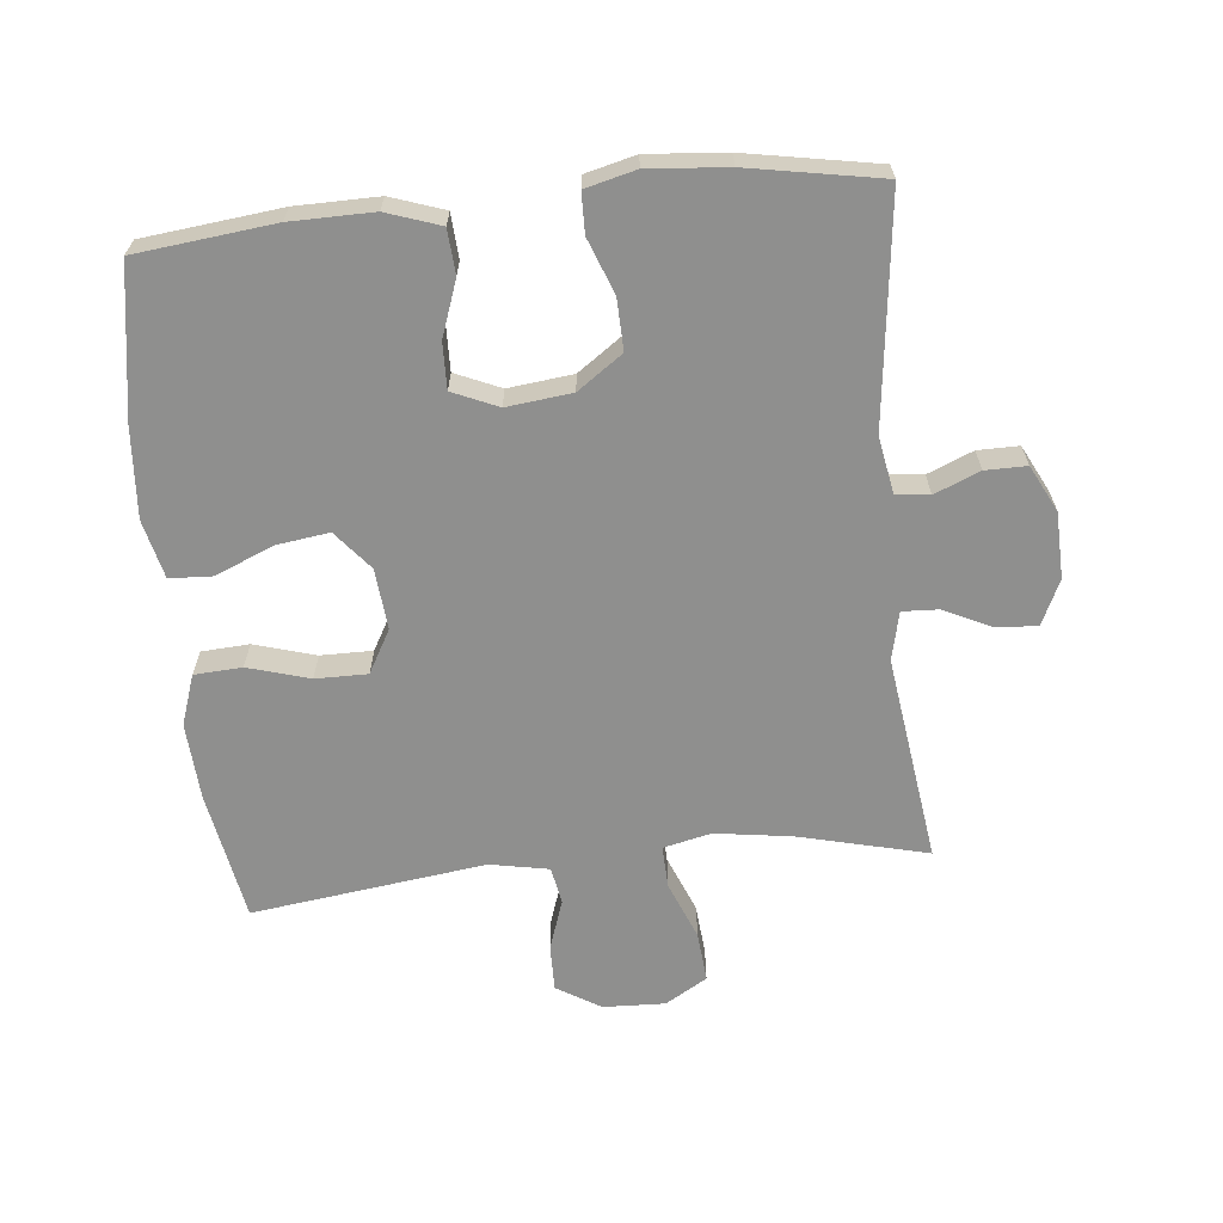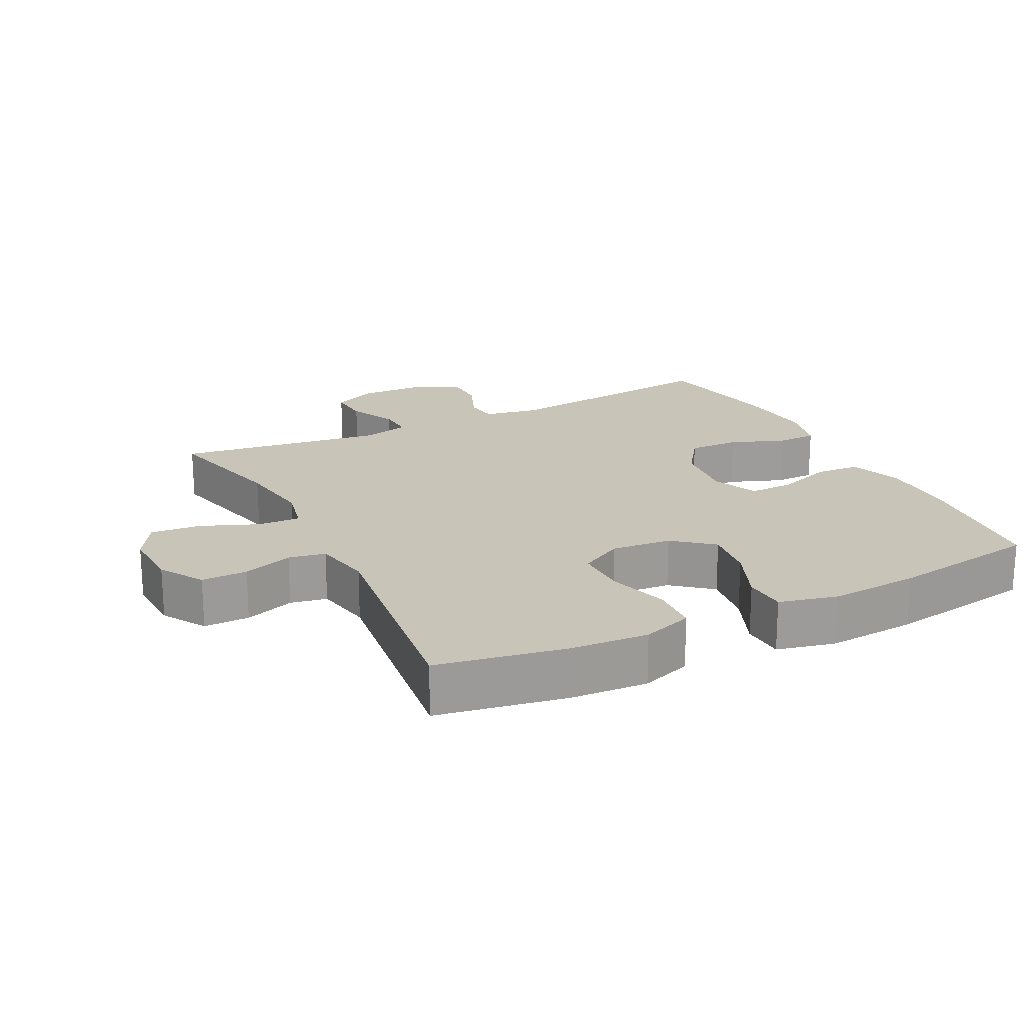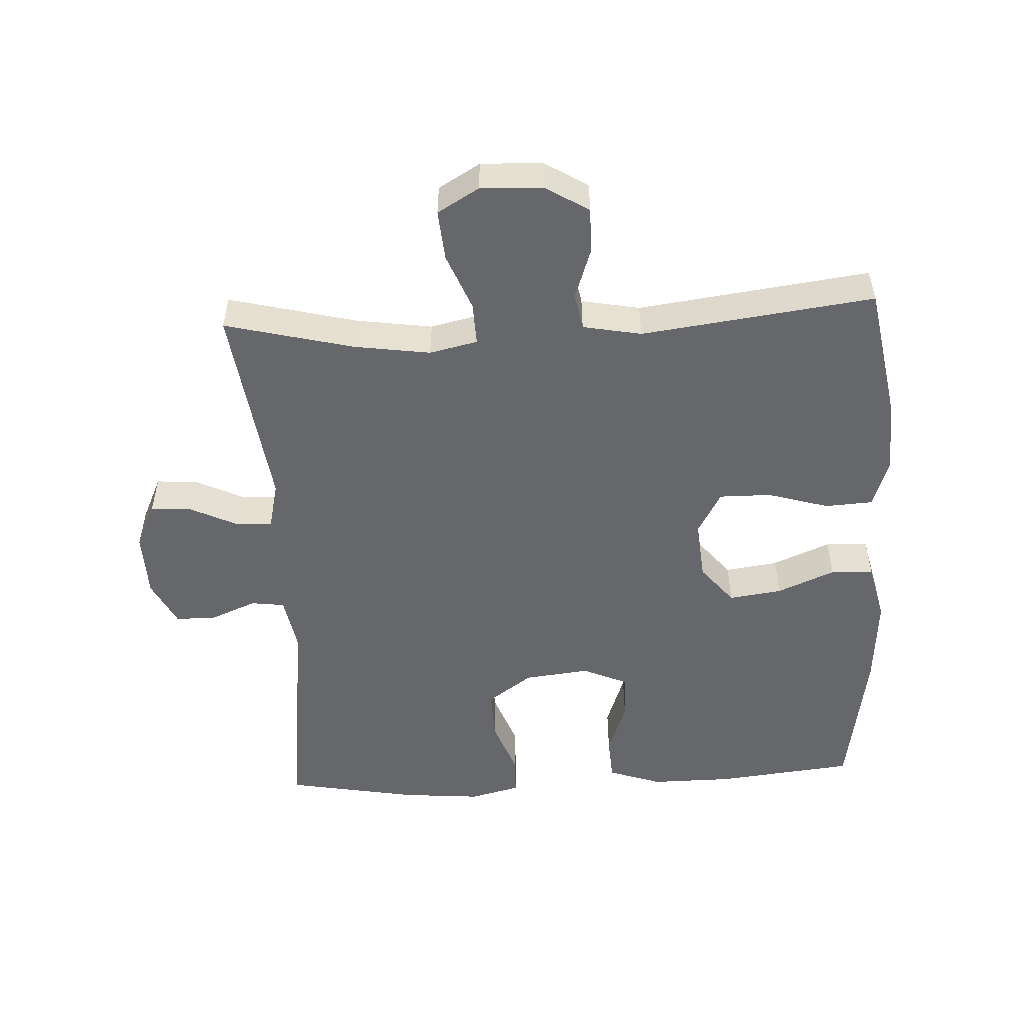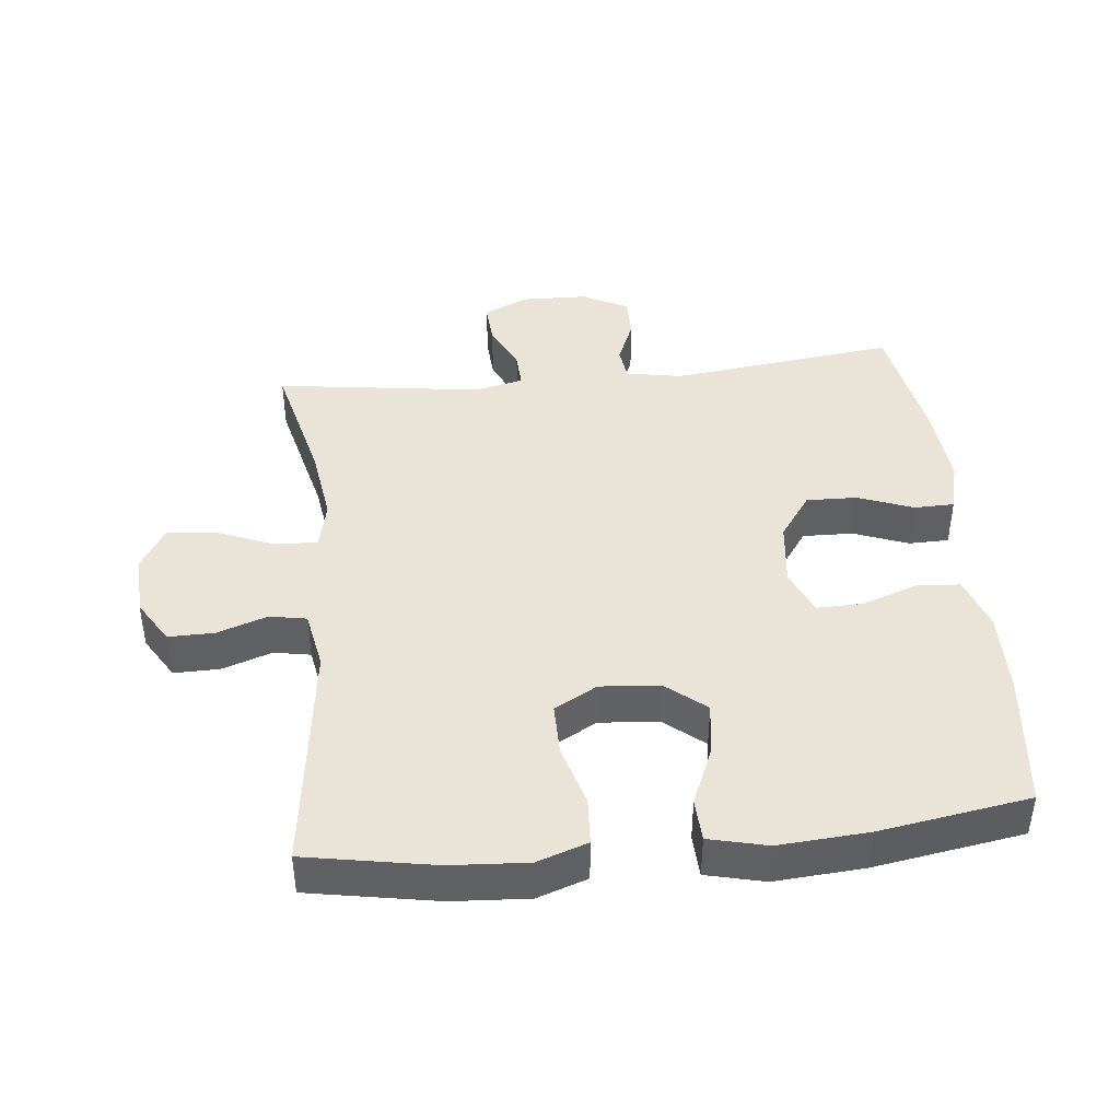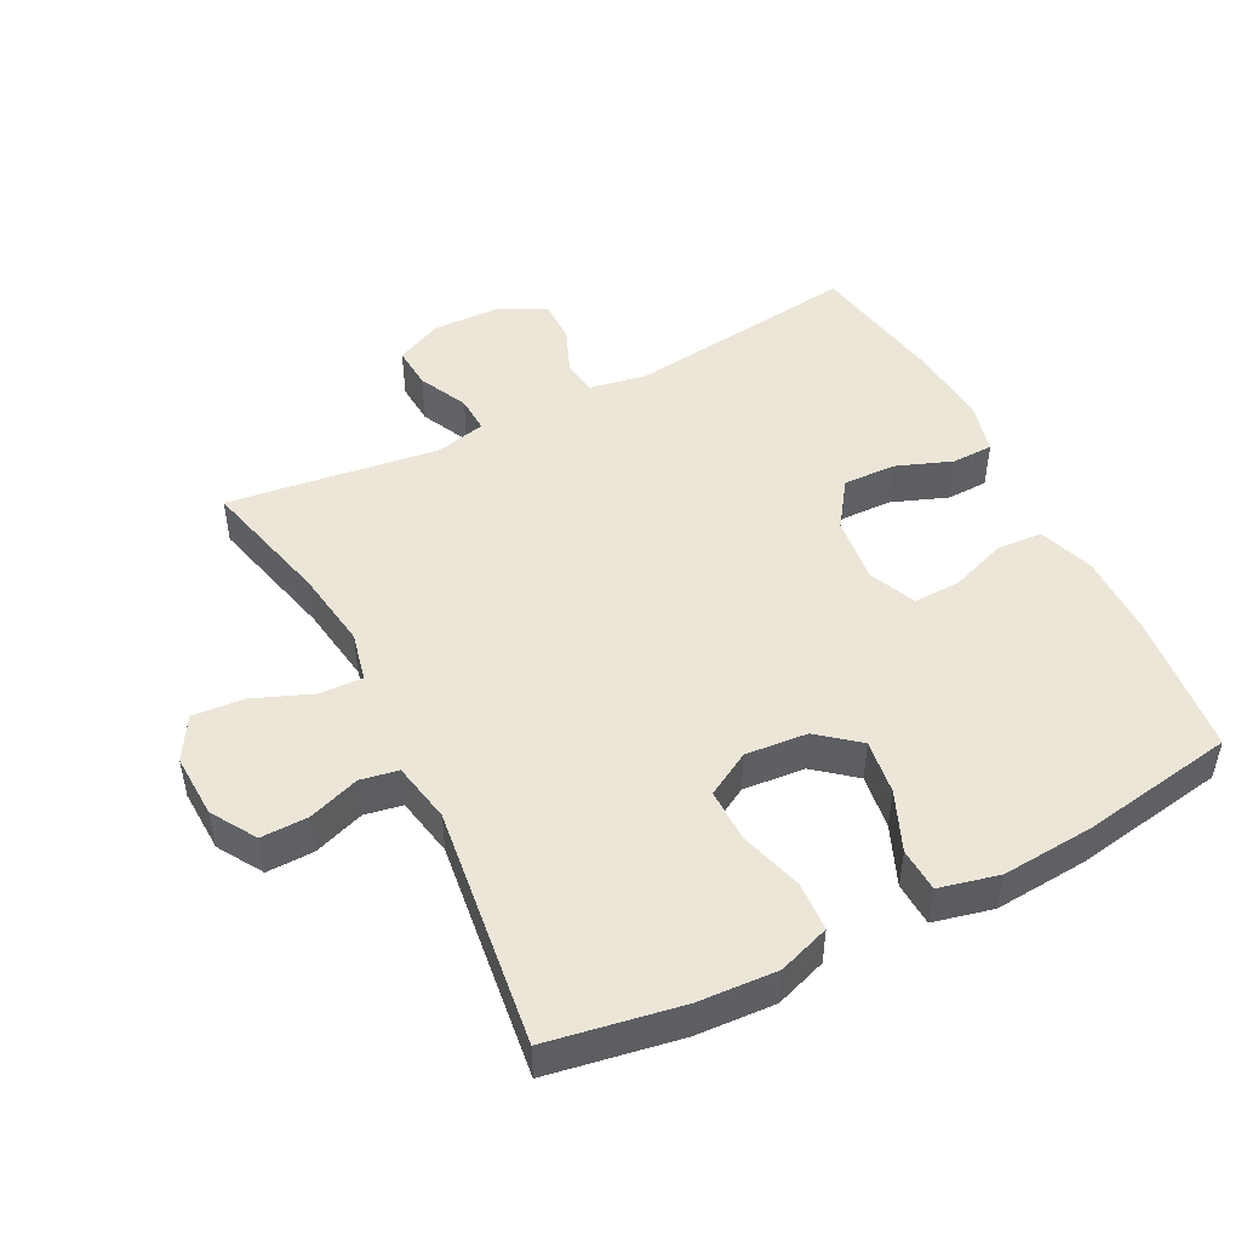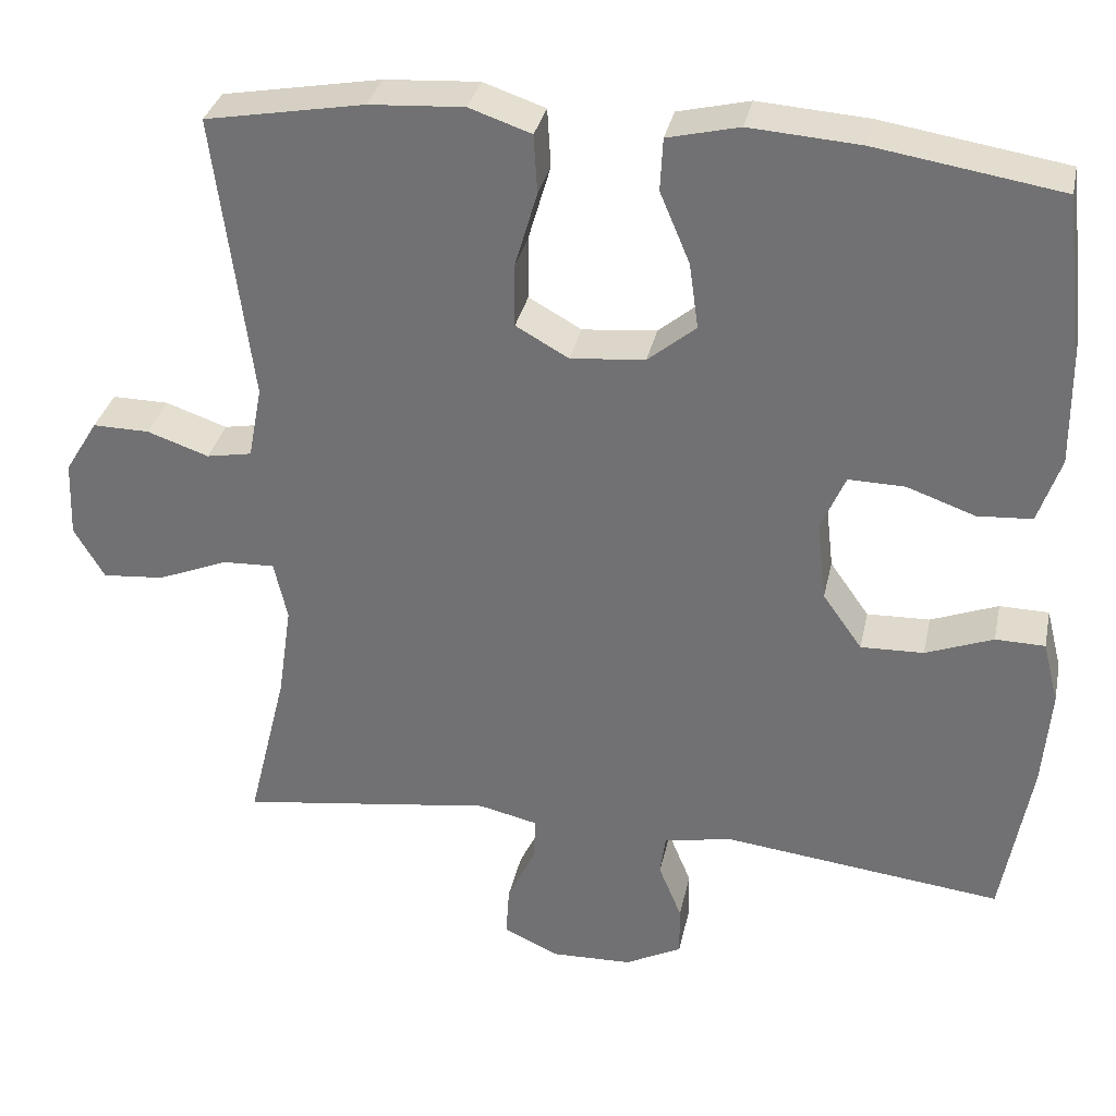
<metadata>
{"format":"obj","ext":"obj","renderer":"f3d","projection":"perspective","resolution":1024,"background":"white","views":[{"elev":-65.1,"azim":95.8,"up":"+Y"},{"elev":20.2,"azim":-26.7,"up":"+Y"},{"elev":-52.1,"azim":-87.2,"up":"+Y"},{"elev":42.8,"azim":-5.9,"up":"+Y"},{"elev":48.8,"azim":-27.2,"up":"+Y"},{"elev":32.7,"azim":11.8,"up":"+Z"}]}
</metadata>
<code>
o path3894
v -0.4312 0.0375 0.1634
v -0.4482 0.0375 0.07301
v -0.5049 0.0375 0.06255
v -0.582 0.0375 0.08905
v -0.6526 0.0375 0.08992
v -0.6937 0.0375 0.02297
v -0.6973 0.0375 -0.07246
v -0.6593 0.0375 -0.1366
v -0.5821 0.0375 -0.13
v -0.4939 0.0375 -0.0944
v -0.4291 0.0375 -0.0918
v -0.4123 0.0375 -0.1654
v -0.4292 0.0375 -0.2826
v -0.4779 0.0375 -0.4807
v -0.1604 0.0375 -0.4373
v -0.08634 0.0375 -0.4544
v -0.08882 0.0375 -0.5094
v -0.1238 0.0375 -0.5825
v -0.128 0.0375 -0.6462
v -0.0591 0.0375 -0.6781
v 0.04175 0.0375 -0.6751
v 0.1125 0.0375 -0.6391
v 0.1121 0.0375 -0.5758
v 0.08333 0.0375 -0.5062
v 0.08995 0.0375 -0.4547
v 0.176 0.0375 -0.439
v 0.524 0.0375 -0.4807
v 0.5605 0.0375 -0.2771
v 0.5707 0.0375 -0.1559
v 0.5512 0.0375 -0.07822
v 0.4896 0.0375 -0.07708
v 0.4057 0.0375 -0.109
v 0.3272 0.0375 -0.1114
v 0.2782 0.0375 -0.04224
v 0.2668 0.0375 0.05771
v 0.2971 0.0375 0.1272
v 0.3674 0.0375 0.1257
v 0.4523 0.0375 0.09551
v 0.5204 0.0375 0.09989
v 0.5487 0.0375 0.1825
v 0.5475 0.0375 0.3092
v 0.524 0.0375 0.521
v 0.2931 0.0375 0.5582
v 0.1552 0.0375 0.568
v 0.06578 0.0375 0.5467
v 0.0625 0.0375 0.4812
v 0.09978 0.0375 0.3927
v 0.1112 0.0375 0.3111
v 0.05116 0.0375 0.2617
v -0.04164 0.0375 0.2534
v -0.1077 0.0375 0.2902
v -0.1072 0.0375 0.3701
v -0.07955 0.0375 0.4643
v -0.08394 0.0375 0.5375
v -0.1613 0.0375 0.5639
v -0.2799 0.0375 0.5565
v -0.4779 0.0375 0.521
v -0.4312 -0.0375 0.1634
v -0.4482 -0.0375 0.07301
v -0.5049 -0.0375 0.06255
v -0.582 -0.0375 0.08905
v -0.6526 -0.0375 0.08992
v -0.6937 -0.0375 0.02297
v -0.6973 -0.0375 -0.07246
v -0.6593 -0.0375 -0.1366
v -0.5821 -0.0375 -0.13
v -0.4939 -0.0375 -0.0944
v -0.4291 -0.0375 -0.0918
v -0.4123 -0.0375 -0.1654
v -0.4292 -0.0375 -0.2826
v -0.4779 -0.0375 -0.4807
v -0.1604 -0.0375 -0.4373
v -0.08634 -0.0375 -0.4544
v -0.08882 -0.0375 -0.5094
v -0.1238 -0.0375 -0.5825
v -0.128 -0.0375 -0.6462
v -0.0591 -0.0375 -0.6781
v 0.04175 -0.0375 -0.6751
v 0.1125 -0.0375 -0.6391
v 0.1121 -0.0375 -0.5758
v 0.08333 -0.0375 -0.5062
v 0.08995 -0.0375 -0.4547
v 0.176 -0.0375 -0.439
v 0.524 -0.0375 -0.4807
v 0.5605 -0.0375 -0.2771
v 0.5707 -0.0375 -0.1559
v 0.5512 -0.0375 -0.07822
v 0.4896 -0.0375 -0.07708
v 0.4057 -0.0375 -0.109
v 0.3272 -0.0375 -0.1114
v 0.2782 -0.0375 -0.04224
v 0.2668 -0.0375 0.05771
v 0.2971 -0.0375 0.1272
v 0.3674 -0.0375 0.1257
v 0.4523 -0.0375 0.09551
v 0.5204 -0.0375 0.09989
v 0.5487 -0.0375 0.1825
v 0.5475 -0.0375 0.3092
v 0.524 -0.0375 0.521
v 0.2931 -0.0375 0.5582
v 0.1552 -0.0375 0.568
v 0.06578 -0.0375 0.5467
v 0.0625 -0.0375 0.4812
v 0.09978 -0.0375 0.3927
v 0.1112 -0.0375 0.3111
v 0.05116 -0.0375 0.2617
v -0.04164 -0.0375 0.2534
v -0.1077 -0.0375 0.2902
v -0.1072 -0.0375 0.3701
v -0.07955 -0.0375 0.4643
v -0.08394 -0.0375 0.5375
v -0.1613 -0.0375 0.5639
v -0.2799 -0.0375 0.5565
v -0.4779 -0.0375 0.521
v -0.128 0.0375 -0.6462
v -0.128 0.0375 -0.6462
v -0.0591 0.0375 -0.6781
v 0.04175 0.0375 -0.6751
v 0.1125 0.0375 -0.6391
v 0.1125 0.0375 -0.6391
v -0.1238 0.0375 -0.5825
v 0.1121 0.0375 -0.5758
v -0.08882 0.0375 -0.5094
v 0.08333 0.0375 -0.5062
v -0.08634 0.0375 -0.4544
v -0.08634 0.0375 -0.4544
v 0.08995 0.0375 -0.4547
v 0.08995 0.0375 -0.4547
v 0.176 0.0375 -0.439
v -0.1604 0.0375 -0.4373
v 0.524 0.0375 -0.4807
v 0.524 0.0375 -0.4807
v -0.4779 0.0375 -0.4807
v -0.4779 0.0375 -0.4807
v -0.4292 0.0375 -0.2826
v 0.5605 0.0375 -0.2771
v -0.4123 0.0375 -0.1654
v 0.5707 0.0375 -0.1559
v -0.4291 0.0375 -0.0918
v -0.4291 0.0375 -0.0918
v 0.4057 0.0375 -0.109
v 0.3272 0.0375 -0.1114
v 0.5512 0.0375 -0.07822
v 0.5512 0.0375 -0.07822
v -0.6973 0.0375 -0.07246
v -0.6593 0.0375 -0.1366
v -0.6593 0.0375 -0.1366
v -0.5821 0.0375 -0.13
v -0.4939 0.0375 -0.0944
v 0.2782 0.0375 -0.04224
v 0.4896 0.0375 -0.07708
v -0.6937 0.0375 0.02297
v 0.2668 0.0375 0.05771
v -0.6526 0.0375 0.08992
v 0.2971 0.0375 0.1272
v 0.2971 0.0375 0.1272
v -0.582 0.0375 0.08905
v -0.5049 0.0375 0.06255
v -0.4482 0.0375 0.07301
v -0.4482 0.0375 0.07301
v -0.4312 0.0375 0.1634
v 0.3674 0.0375 0.1257
v 0.4523 0.0375 0.09551
v 0.5204 0.0375 0.09989
v 0.5204 0.0375 0.09989
v 0.5487 0.0375 0.1825
v 0.05116 0.0375 0.2617
v -0.04164 0.0375 0.2534
v 0.5475 0.0375 0.3092
v -0.1077 0.0375 0.2902
v -0.1077 0.0375 0.2902
v 0.1112 0.0375 0.3111
v -0.1072 0.0375 0.3701
v 0.09978 0.0375 0.3927
v -0.07955 0.0375 0.4643
v 0.0625 0.0375 0.4812
v -0.08394 0.0375 0.5375
v -0.08394 0.0375 0.5375
v 0.06578 0.0375 0.5467
v 0.06578 0.0375 0.5467
v -0.4779 0.0375 0.521
v -0.4779 0.0375 0.521
v 0.524 0.0375 0.521
v 0.524 0.0375 0.521
v -0.1613 0.0375 0.5639
v -0.2799 0.0375 0.5565
v 0.2931 0.0375 0.5582
v 0.1552 0.0375 0.568
v -0.128 -0.0375 -0.6462
v -0.128 -0.0375 -0.6462
v -0.0591 -0.0375 -0.6781
v 0.04175 -0.0375 -0.6751
v 0.1125 -0.0375 -0.6391
v 0.1125 -0.0375 -0.6391
v -0.1238 -0.0375 -0.5825
v 0.1121 -0.0375 -0.5758
v -0.08882 -0.0375 -0.5094
v 0.08333 -0.0375 -0.5062
v -0.08634 -0.0375 -0.4544
v -0.08634 -0.0375 -0.4544
v 0.08995 -0.0375 -0.4547
v 0.08995 -0.0375 -0.4547
v 0.176 -0.0375 -0.439
v -0.1604 -0.0375 -0.4373
v 0.524 -0.0375 -0.4807
v 0.524 -0.0375 -0.4807
v -0.4779 -0.0375 -0.4807
v -0.4779 -0.0375 -0.4807
v -0.4292 -0.0375 -0.2826
v 0.5605 -0.0375 -0.2771
v -0.4123 -0.0375 -0.1654
v 0.5707 -0.0375 -0.1559
v -0.4291 -0.0375 -0.0918
v -0.4291 -0.0375 -0.0918
v 0.4057 -0.0375 -0.109
v 0.3272 -0.0375 -0.1114
v 0.5512 -0.0375 -0.07822
v 0.5512 -0.0375 -0.07822
v -0.6973 -0.0375 -0.07246
v -0.6593 -0.0375 -0.1366
v -0.6593 -0.0375 -0.1366
v -0.5821 -0.0375 -0.13
v -0.4939 -0.0375 -0.0944
v 0.2782 -0.0375 -0.04224
v 0.4896 -0.0375 -0.07708
v -0.6937 -0.0375 0.02297
v 0.2668 -0.0375 0.05771
v -0.6526 -0.0375 0.08992
v 0.2971 -0.0375 0.1272
v 0.2971 -0.0375 0.1272
v -0.582 -0.0375 0.08905
v -0.5049 -0.0375 0.06255
v -0.4482 -0.0375 0.07301
v -0.4482 -0.0375 0.07301
v -0.4312 -0.0375 0.1634
v 0.3674 -0.0375 0.1257
v 0.4523 -0.0375 0.09551
v 0.5204 -0.0375 0.09989
v 0.5204 -0.0375 0.09989
v 0.5487 -0.0375 0.1825
v 0.05116 -0.0375 0.2617
v -0.04164 -0.0375 0.2534
v 0.5475 -0.0375 0.3092
v -0.1077 -0.0375 0.2902
v -0.1077 -0.0375 0.2902
v 0.1112 -0.0375 0.3111
v -0.1072 -0.0375 0.3701
v 0.09978 -0.0375 0.3927
v -0.07955 -0.0375 0.4643
v 0.0625 -0.0375 0.4812
v -0.08394 -0.0375 0.5375
v -0.08394 -0.0375 0.5375
v 0.06578 -0.0375 0.5467
v 0.06578 -0.0375 0.5467
v -0.4779 -0.0375 0.521
v -0.4779 -0.0375 0.521
v 0.524 -0.0375 0.521
v 0.524 -0.0375 0.521
v -0.1613 -0.0375 0.5639
v -0.2799 -0.0375 0.5565
v 0.2931 -0.0375 0.5582
v 0.1552 -0.0375 0.568
f 260 235 247
f 247 235 244
f 261 246 229
f 224 203 216
f 201 199 198
f 236 237 240
f 198 197 192
f 196 192 193
f 212 215 210
f 192 197 191
f 259 260 247
f 248 246 261
f 228 226 231
f 227 242 224
f 232 213 233
f 242 211 224
f 204 211 209
f 262 250 248
f 246 241 229
f 253 250 262
f 224 204 199
f 224 211 204
f 216 210 215
f 201 203 224
f 231 222 232
f 197 195 191
f 240 237 238
f 226 222 231
f 222 219 220
f 224 199 201
f 243 229 236
f 225 212 217
f 223 232 222
f 242 233 213
f 243 236 240
f 222 226 219
f 251 259 249
f 213 211 242
f 210 216 203
f 199 197 198
f 255 235 260
f 235 233 244
f 204 209 207
f 261 229 243
f 210 203 205
f 198 192 196
f 241 242 227
f 262 248 261
f 249 259 247
f 232 223 213
f 191 195 189
f 229 241 227
f 261 243 257
f 244 233 242
f 215 212 225
f 116 20 77 190
f 20 21 78 77
f 21 120 194 78
f 18 19 76 75
f 22 23 80 79
f 17 18 75 74
f 23 24 81 80
f 126 17 74 200
f 24 128 202 81
f 25 26 83 82
f 15 16 73 72
f 26 132 206 83
f 134 15 72 208
f 13 14 71 70
f 27 28 85 84
f 12 13 70 69
f 28 29 86 85
f 140 12 69 214
f 32 33 90 89
f 29 144 218 86
f 7 147 221 64
f 8 9 66 65
f 9 10 67 66
f 33 34 91 90
f 31 32 89 88
f 30 31 88 87
f 10 11 68 67
f 6 7 64 63
f 34 35 92 91
f 5 6 63 62
f 35 156 230 92
f 4 5 62 61
f 3 4 61 60
f 160 3 60 234
f 1 2 59 58
f 37 38 95 94
f 38 165 239 95
f 39 40 97 96
f 36 37 94 93
f 49 50 107 106
f 40 41 98 97
f 50 171 245 107
f 48 49 106 105
f 51 52 109 108
f 47 48 105 104
f 52 53 110 109
f 46 47 104 103
f 53 178 252 110
f 180 46 103 254
f 182 1 58 256
f 41 184 258 98
f 54 55 112 111
f 56 57 114 113
f 55 56 113 112
f 42 43 100 99
f 44 45 102 101
f 43 44 101 100
f 186 173 161
f 173 170 161
f 187 155 172
f 150 142 129
f 127 124 125
f 162 166 163
f 124 118 123
f 122 119 118
f 138 136 141
f 118 117 123
f 185 173 186
f 174 187 172
f 154 157 152
f 153 150 168
f 158 159 139
f 168 150 137
f 130 135 137
f 188 174 176
f 172 155 167
f 179 188 176
f 150 125 130
f 150 130 137
f 142 141 136
f 127 150 129
f 157 158 148
f 123 117 121
f 166 164 163
f 152 157 148
f 148 146 145
f 150 127 125
f 169 162 155
f 151 143 138
f 149 148 158
f 168 139 159
f 169 166 162
f 148 145 152
f 177 175 185
f 139 168 137
f 136 129 142
f 125 124 123
f 181 186 161
f 161 170 159
f 130 133 135
f 187 169 155
f 136 131 129
f 124 122 118
f 167 153 168
f 188 187 174
f 175 173 185
f 158 139 149
f 117 115 121
f 155 153 167
f 187 183 169
f 170 168 159
f 141 151 138

</code>
